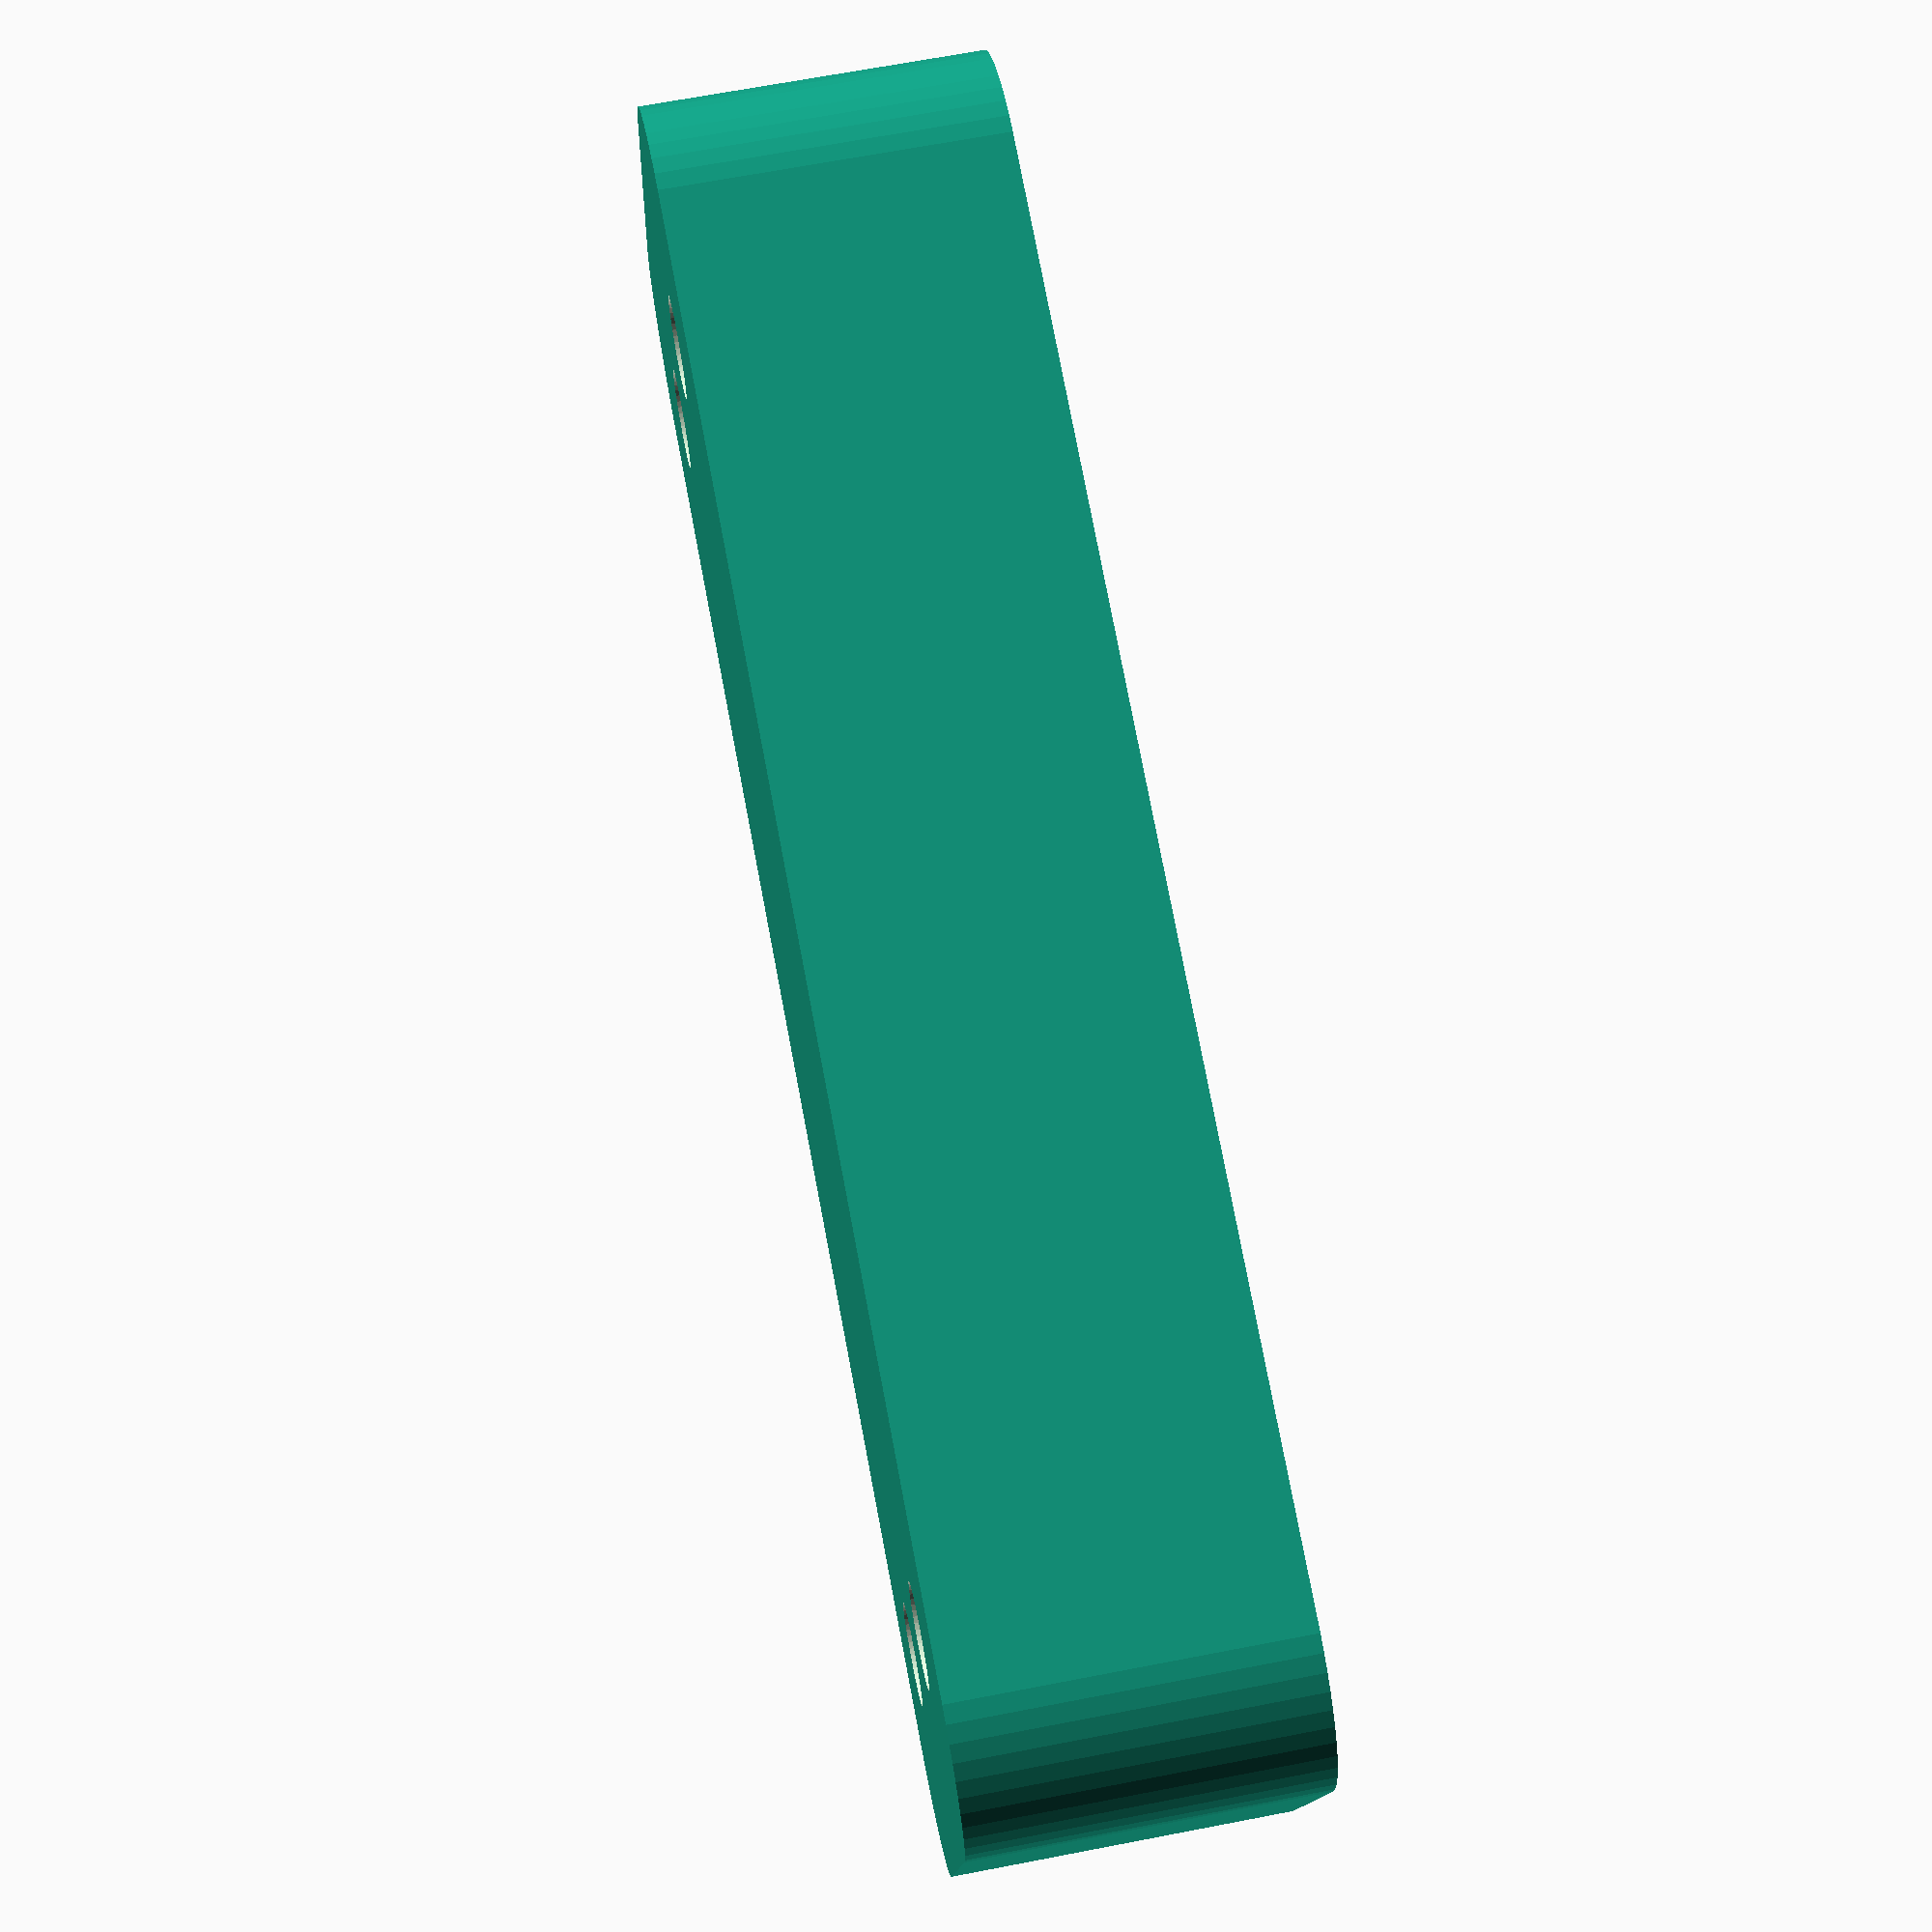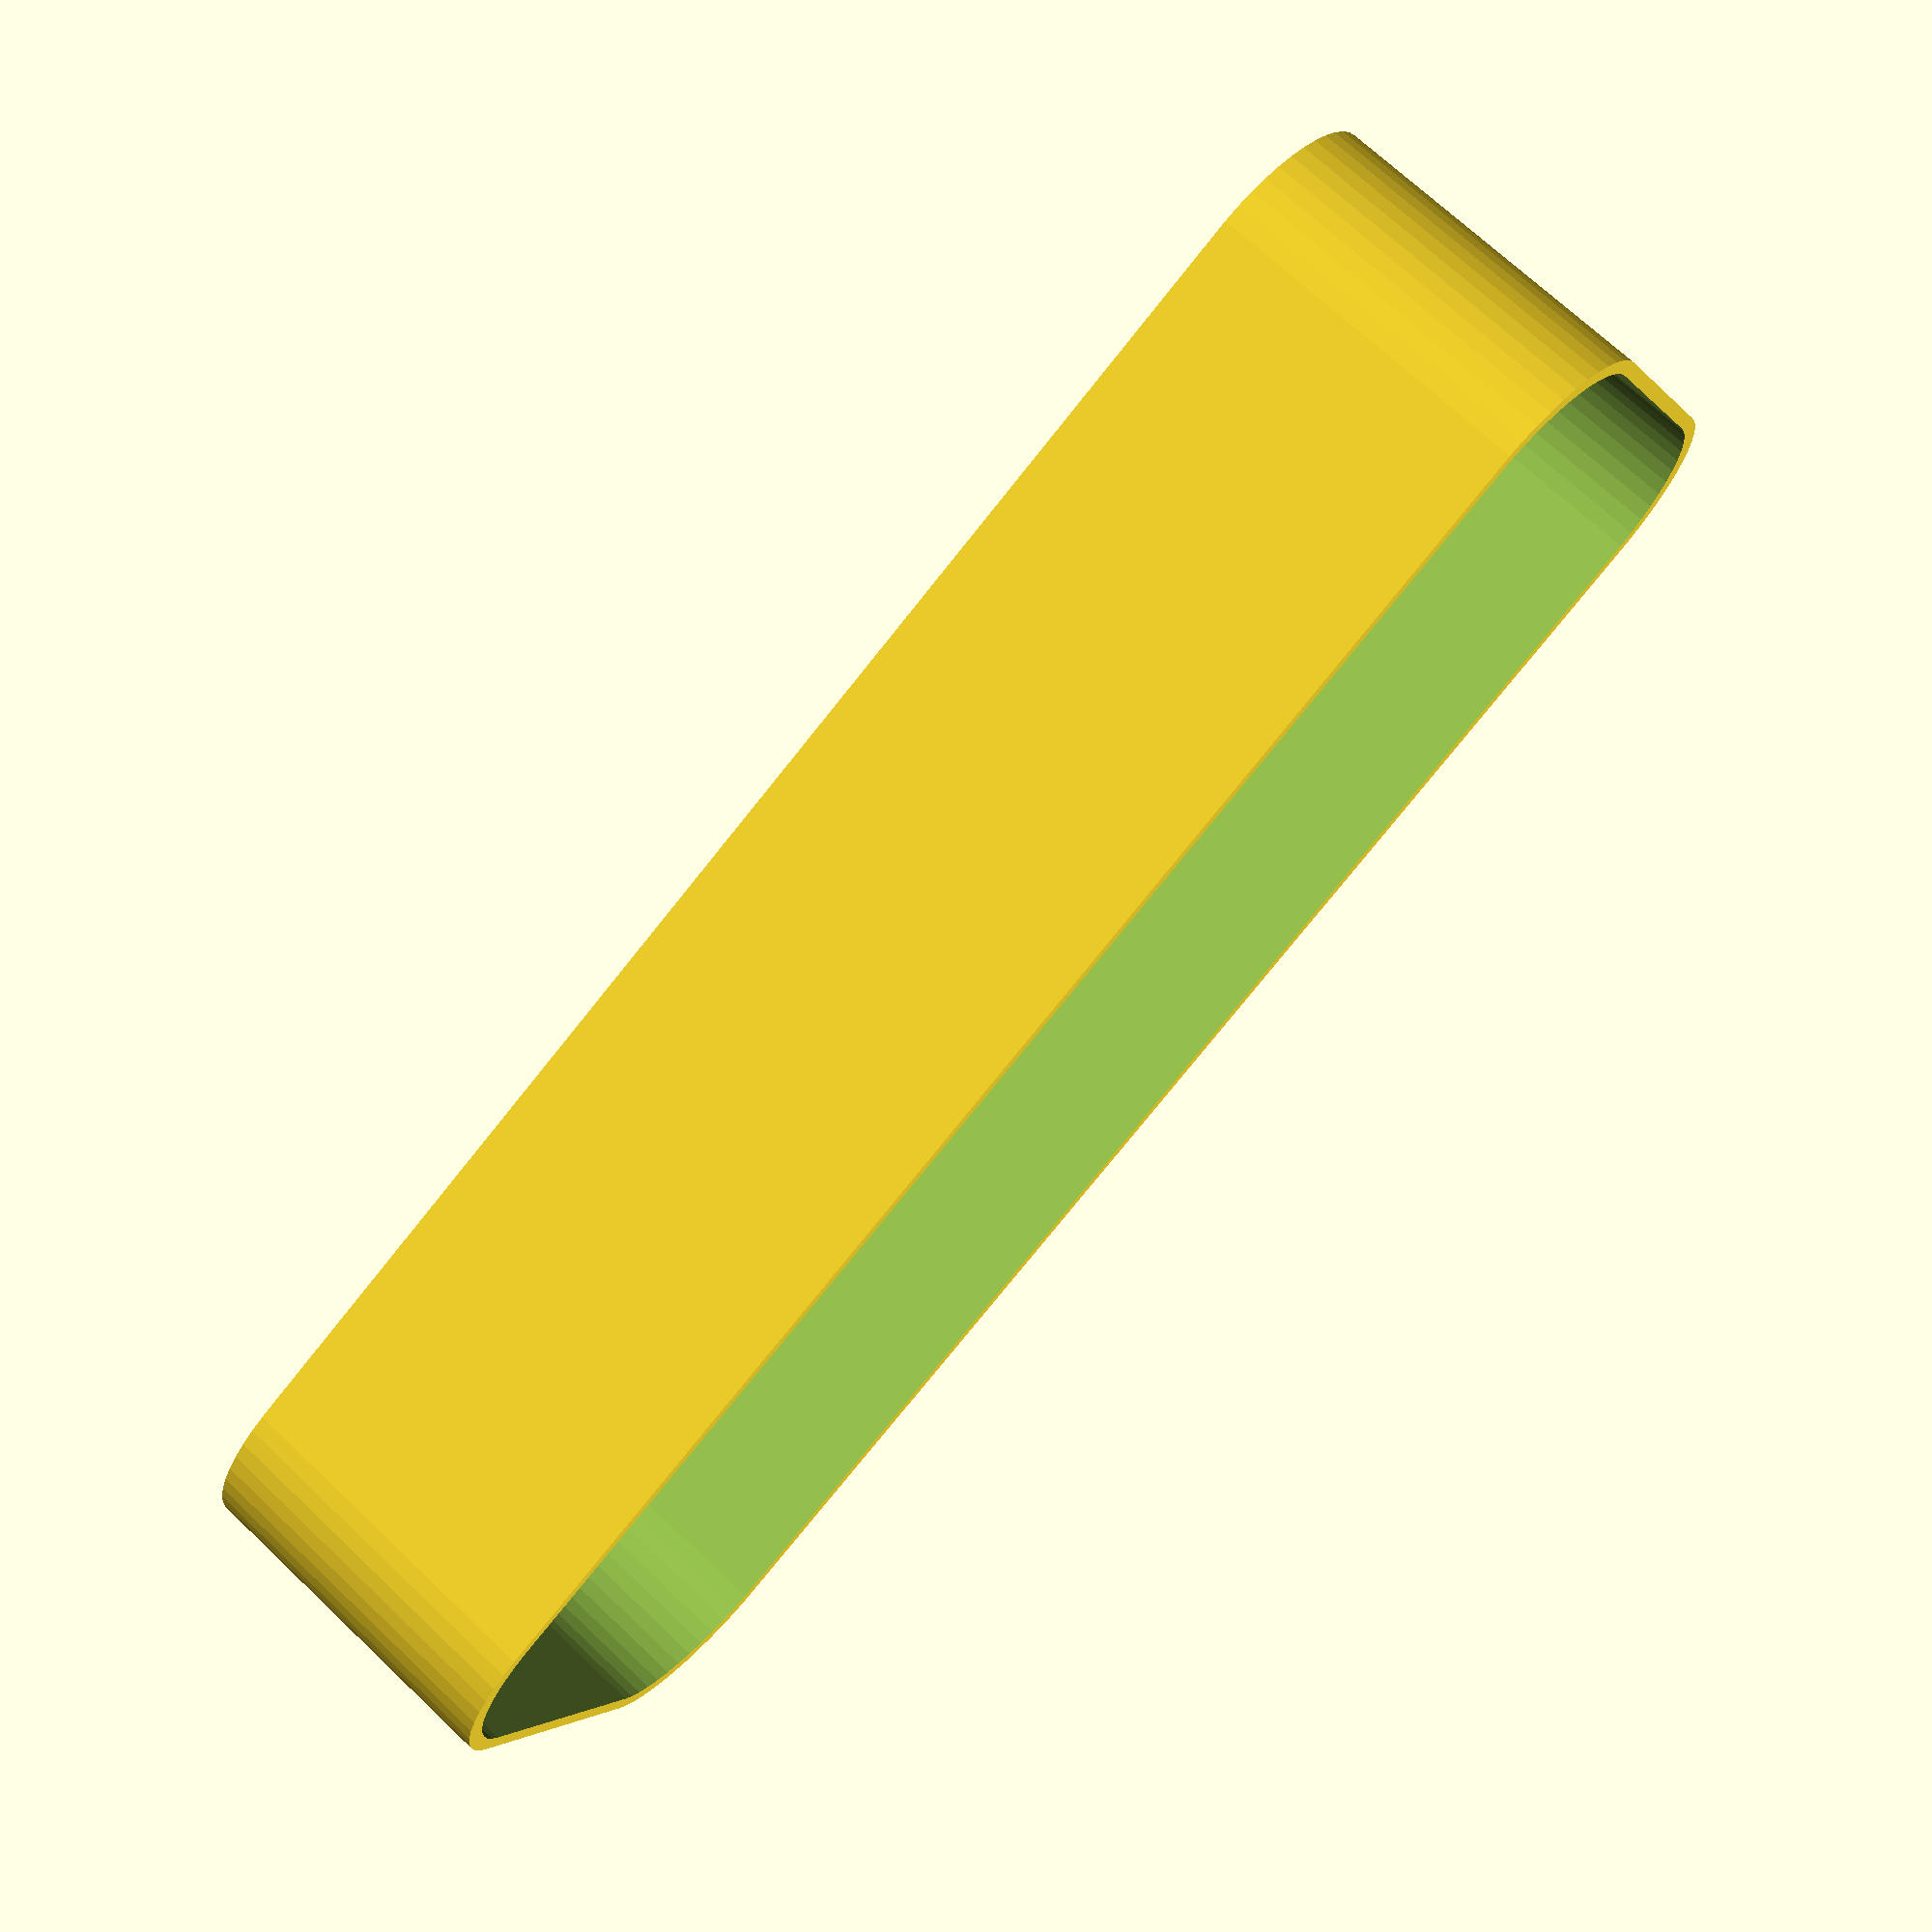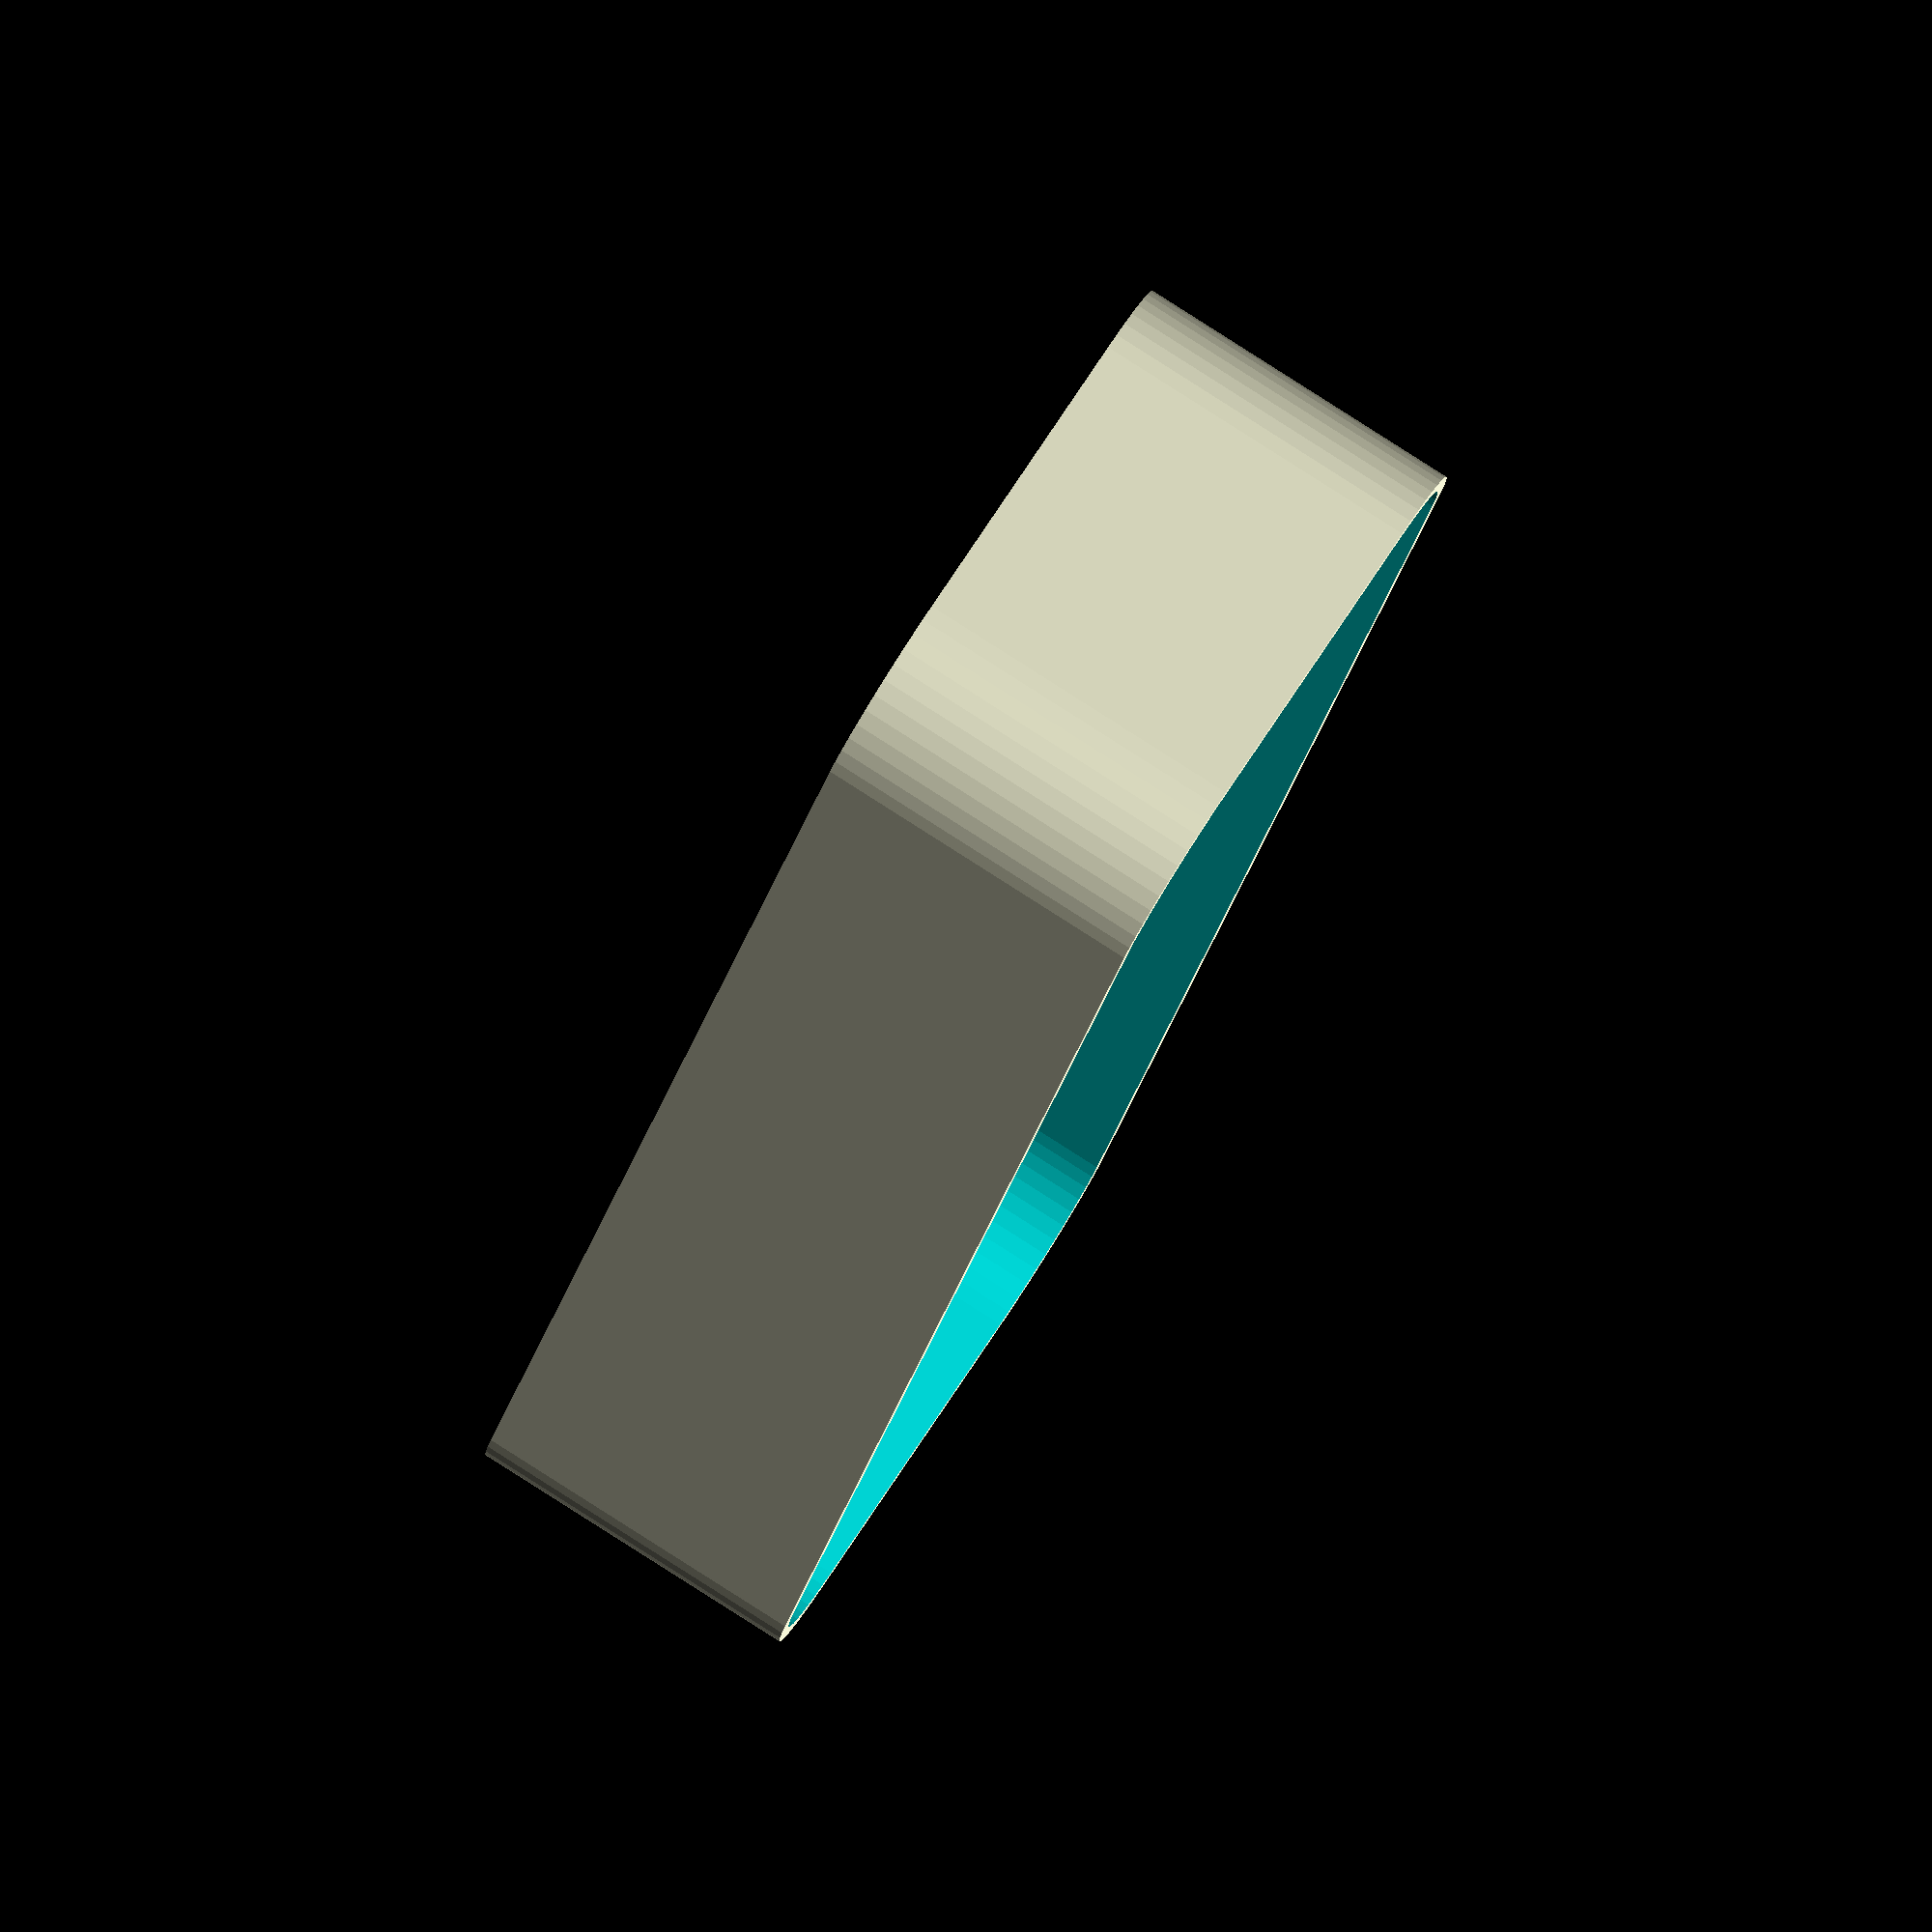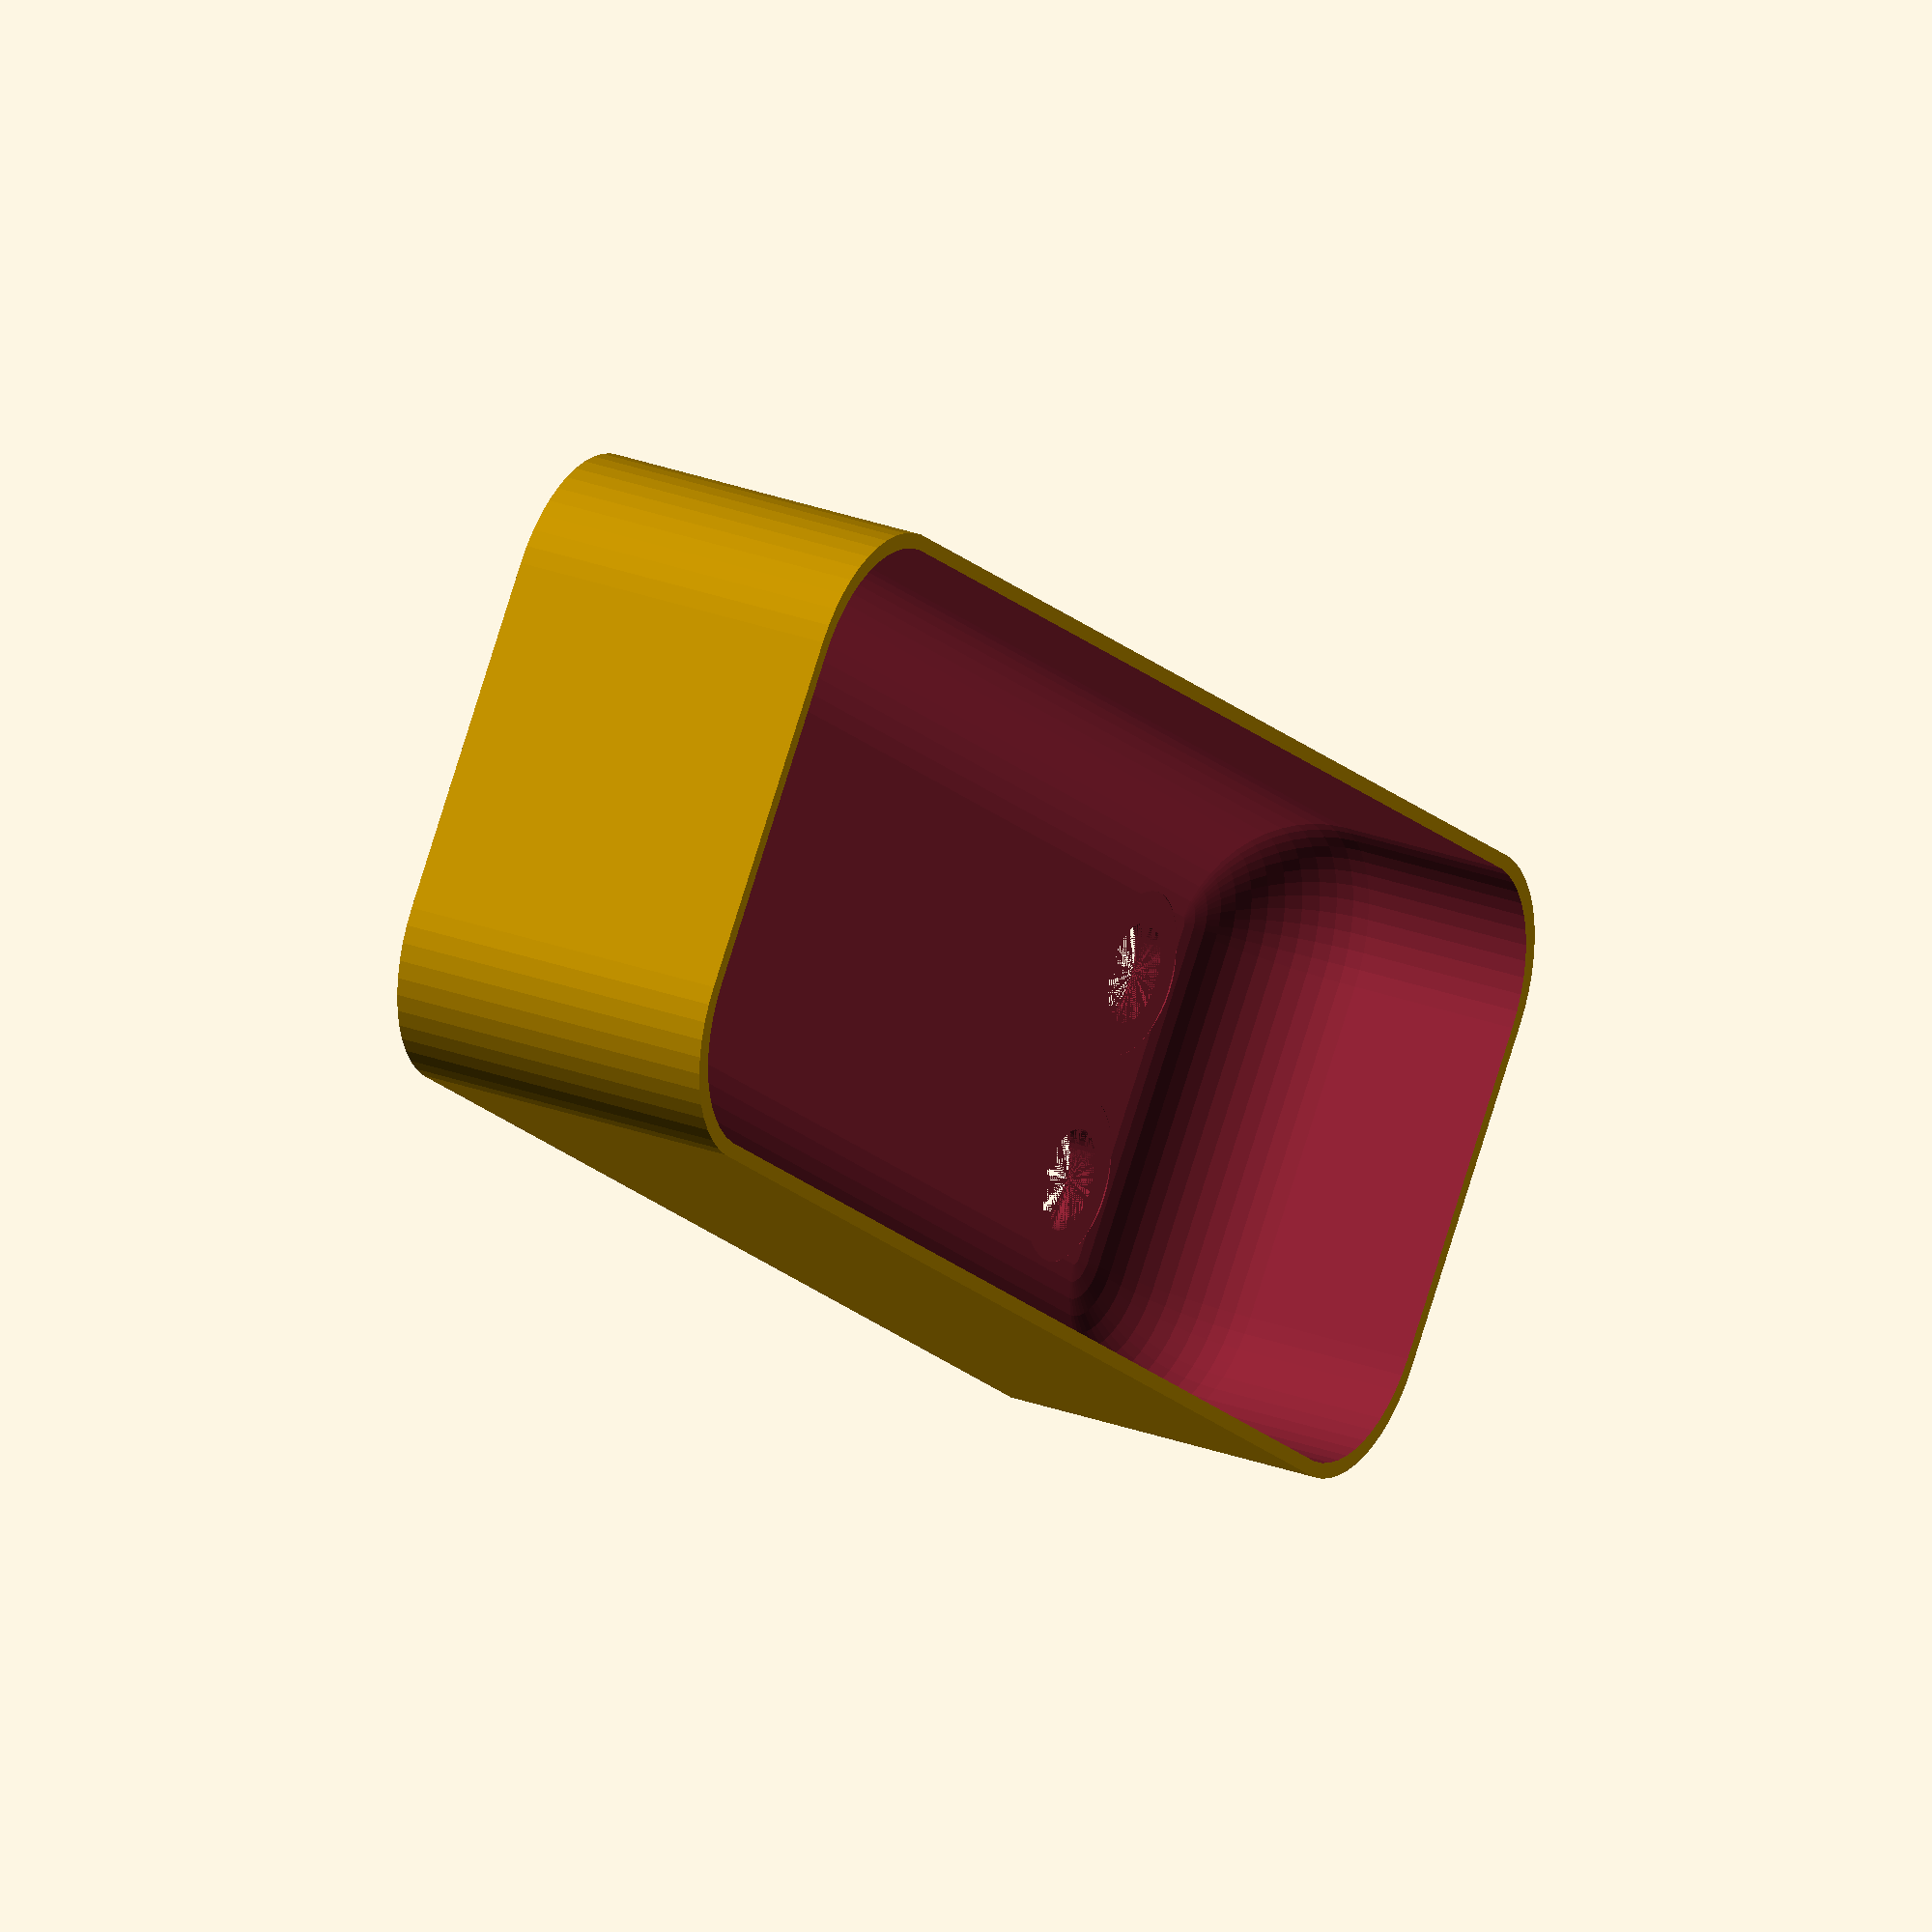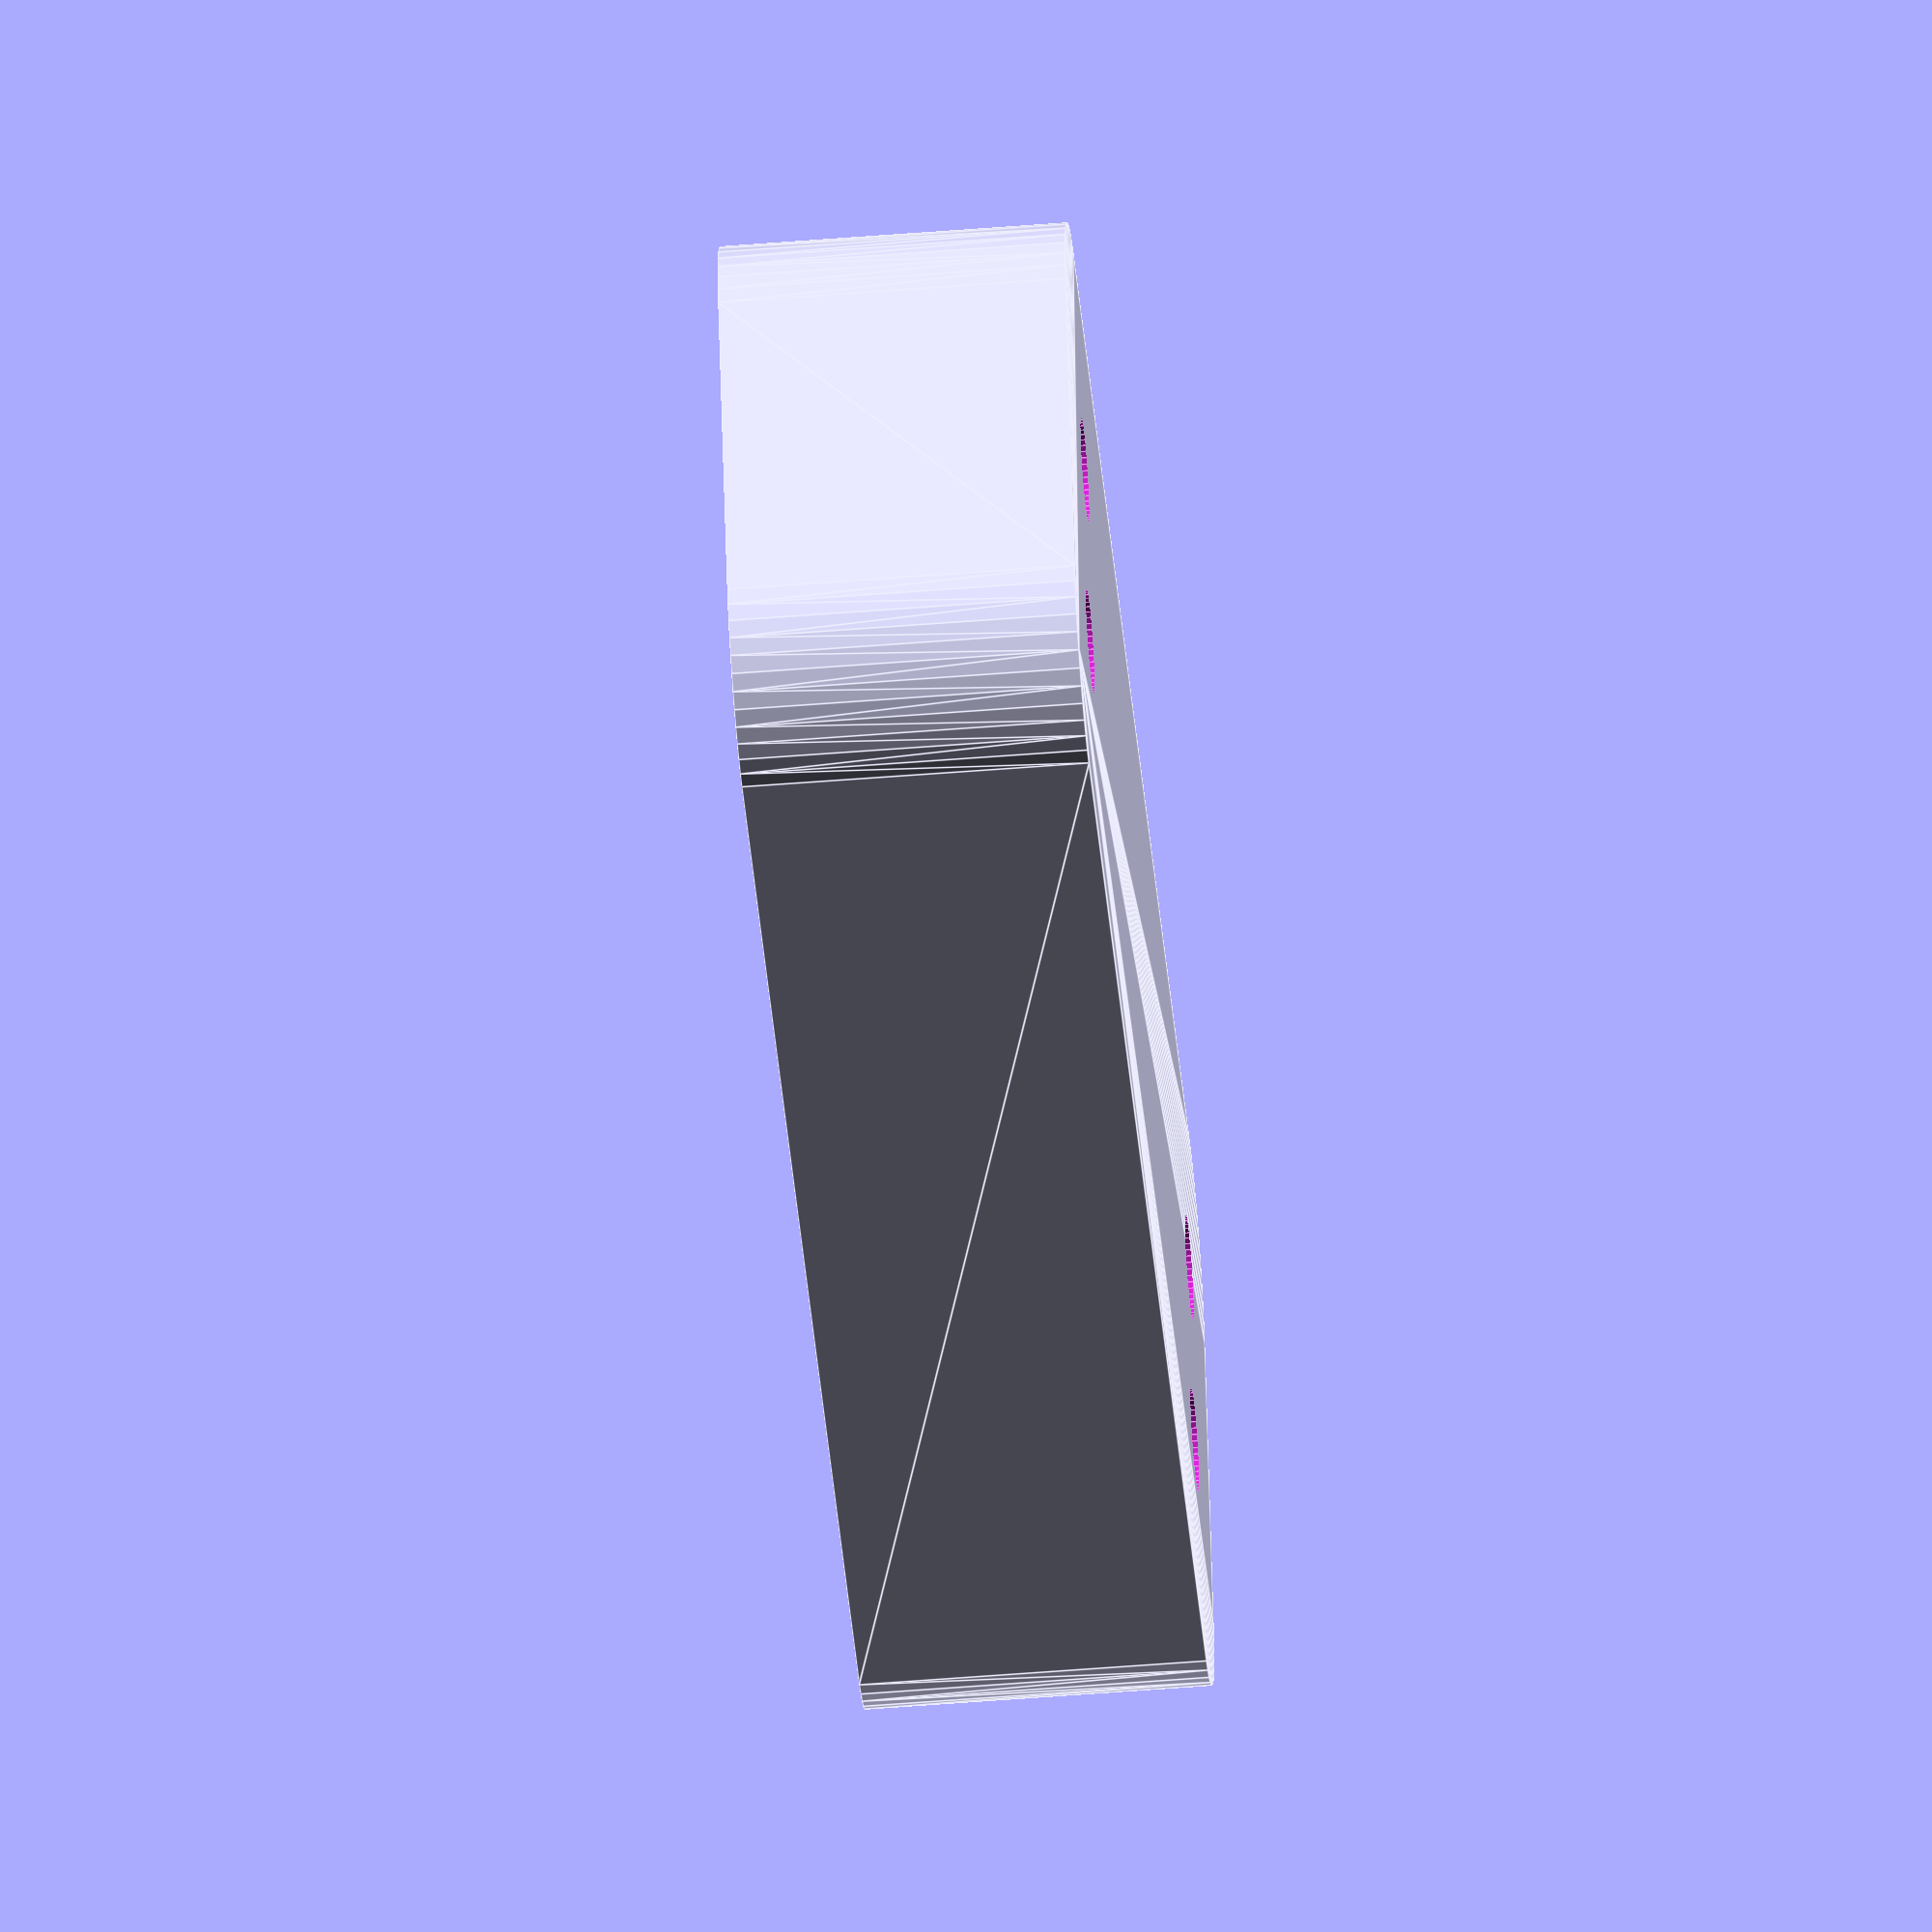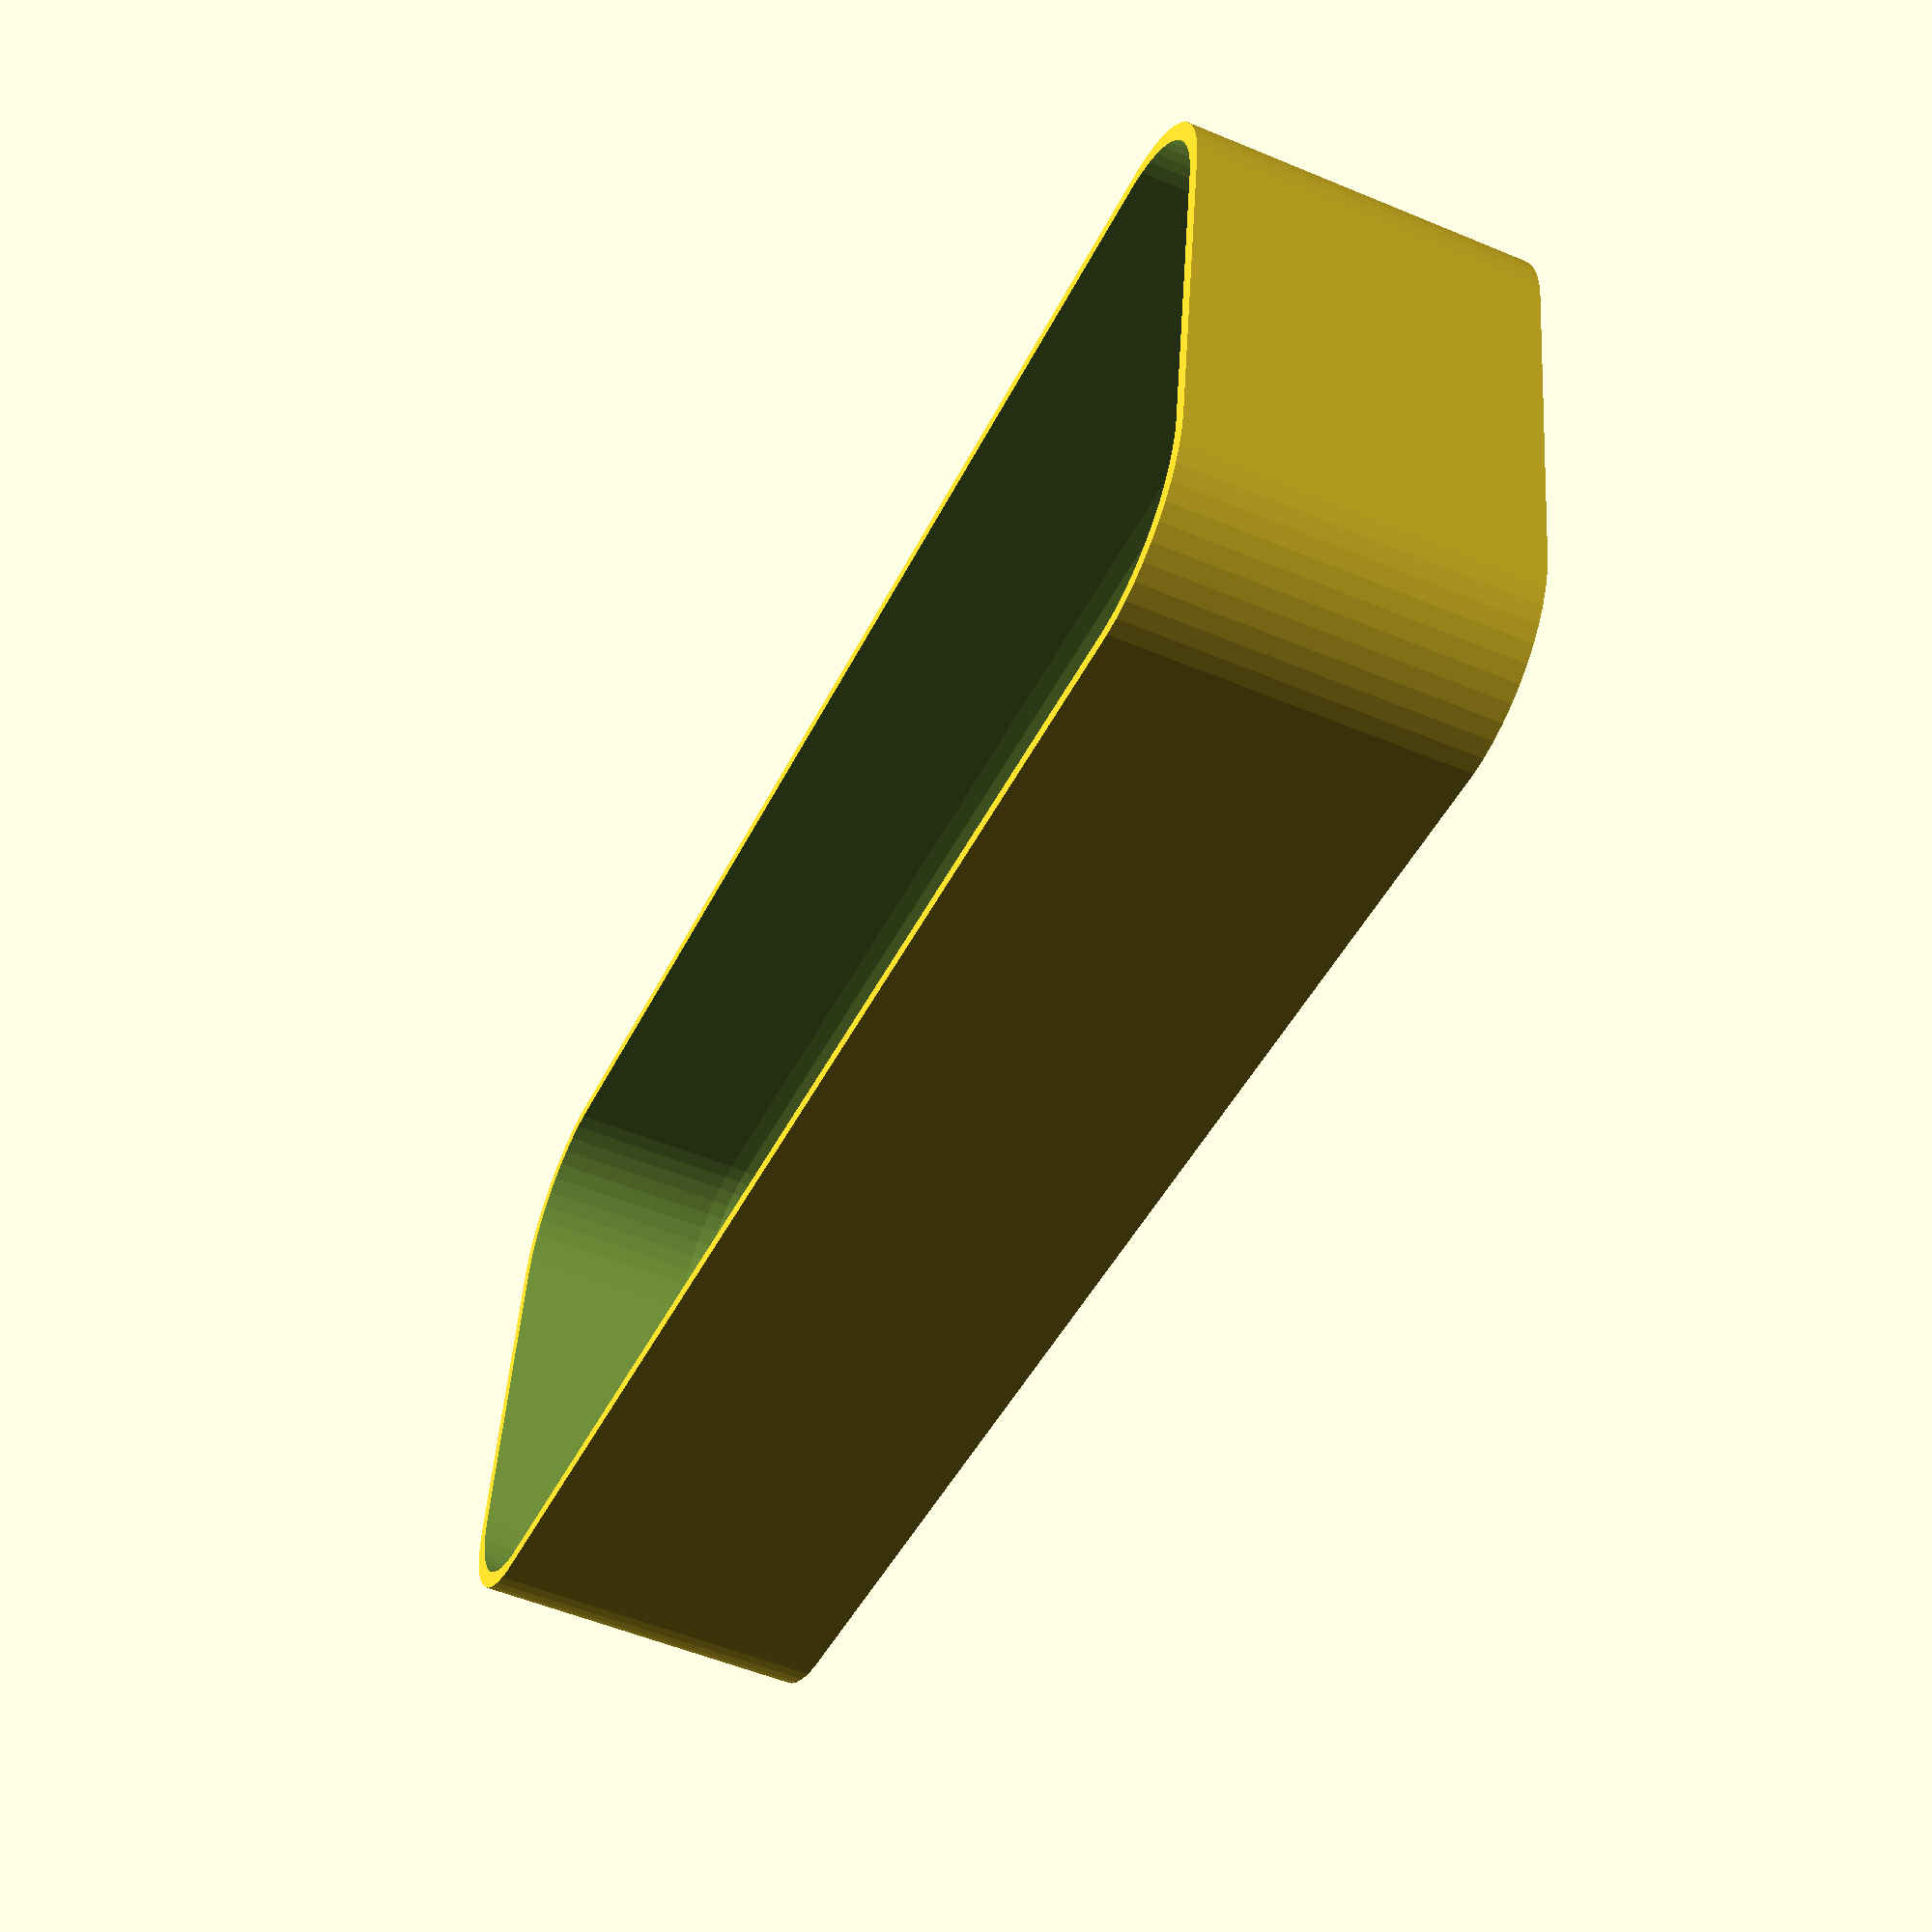
<openscad>
$fn = 50;


difference() {
	union() {
		hull() {
			translate(v = [-25.0000000000, 6.2500000000, 0]) {
				cylinder(h = 12, r = 5);
			}
			translate(v = [25.0000000000, 6.2500000000, 0]) {
				cylinder(h = 12, r = 5);
			}
			translate(v = [-25.0000000000, -6.2500000000, 0]) {
				cylinder(h = 12, r = 5);
			}
			translate(v = [25.0000000000, -6.2500000000, 0]) {
				cylinder(h = 12, r = 5);
			}
		}
	}
	union() {
		translate(v = [-22.5000000000, -3.7500000000, 1]) {
			rotate(a = [0, 0, 0]) {
				difference() {
					union() {
						translate(v = [0, 0, -10.0000000000]) {
							cylinder(h = 10, r = 1.5000000000);
						}
						translate(v = [0, 0, -10.0000000000]) {
							cylinder(h = 10, r = 1.8000000000);
						}
						cylinder(h = 3, r = 2.9000000000);
						translate(v = [0, 0, -10.0000000000]) {
							cylinder(h = 10, r = 1.5000000000);
						}
					}
					union();
				}
			}
		}
		translate(v = [22.5000000000, -3.7500000000, 1]) {
			rotate(a = [0, 0, 0]) {
				difference() {
					union() {
						translate(v = [0, 0, -10.0000000000]) {
							cylinder(h = 10, r = 1.5000000000);
						}
						translate(v = [0, 0, -10.0000000000]) {
							cylinder(h = 10, r = 1.8000000000);
						}
						cylinder(h = 3, r = 2.9000000000);
						translate(v = [0, 0, -10.0000000000]) {
							cylinder(h = 10, r = 1.5000000000);
						}
					}
					union();
				}
			}
		}
		translate(v = [-22.5000000000, 3.7500000000, 1]) {
			rotate(a = [0, 0, 0]) {
				difference() {
					union() {
						translate(v = [0, 0, -10.0000000000]) {
							cylinder(h = 10, r = 1.5000000000);
						}
						translate(v = [0, 0, -10.0000000000]) {
							cylinder(h = 10, r = 1.8000000000);
						}
						cylinder(h = 3, r = 2.9000000000);
						translate(v = [0, 0, -10.0000000000]) {
							cylinder(h = 10, r = 1.5000000000);
						}
					}
					union();
				}
			}
		}
		translate(v = [22.5000000000, 3.7500000000, 1]) {
			rotate(a = [0, 0, 0]) {
				difference() {
					union() {
						translate(v = [0, 0, -10.0000000000]) {
							cylinder(h = 10, r = 1.5000000000);
						}
						translate(v = [0, 0, -10.0000000000]) {
							cylinder(h = 10, r = 1.8000000000);
						}
						cylinder(h = 3, r = 2.9000000000);
						translate(v = [0, 0, -10.0000000000]) {
							cylinder(h = 10, r = 1.5000000000);
						}
					}
					union();
				}
			}
		}
		translate(v = [0, 0, 1]) {
			hull() {
				union() {
					translate(v = [-24.7500000000, 6.0000000000, 4.7500000000]) {
						cylinder(h = 22.5000000000, r = 4.7500000000);
					}
					translate(v = [-24.7500000000, 6.0000000000, 4.7500000000]) {
						sphere(r = 4.7500000000);
					}
					translate(v = [-24.7500000000, 6.0000000000, 27.2500000000]) {
						sphere(r = 4.7500000000);
					}
				}
				union() {
					translate(v = [24.7500000000, 6.0000000000, 4.7500000000]) {
						cylinder(h = 22.5000000000, r = 4.7500000000);
					}
					translate(v = [24.7500000000, 6.0000000000, 4.7500000000]) {
						sphere(r = 4.7500000000);
					}
					translate(v = [24.7500000000, 6.0000000000, 27.2500000000]) {
						sphere(r = 4.7500000000);
					}
				}
				union() {
					translate(v = [-24.7500000000, -6.0000000000, 4.7500000000]) {
						cylinder(h = 22.5000000000, r = 4.7500000000);
					}
					translate(v = [-24.7500000000, -6.0000000000, 4.7500000000]) {
						sphere(r = 4.7500000000);
					}
					translate(v = [-24.7500000000, -6.0000000000, 27.2500000000]) {
						sphere(r = 4.7500000000);
					}
				}
				union() {
					translate(v = [24.7500000000, -6.0000000000, 4.7500000000]) {
						cylinder(h = 22.5000000000, r = 4.7500000000);
					}
					translate(v = [24.7500000000, -6.0000000000, 4.7500000000]) {
						sphere(r = 4.7500000000);
					}
					translate(v = [24.7500000000, -6.0000000000, 27.2500000000]) {
						sphere(r = 4.7500000000);
					}
				}
			}
		}
	}
}
</openscad>
<views>
elev=293.6 azim=348.9 roll=259.0 proj=p view=wireframe
elev=110.8 azim=334.9 roll=226.3 proj=p view=solid
elev=96.0 azim=115.4 roll=237.5 proj=o view=wireframe
elev=152.9 azim=216.9 roll=240.0 proj=o view=solid
elev=55.1 azim=17.3 roll=94.8 proj=o view=edges
elev=232.6 azim=9.1 roll=114.3 proj=p view=wireframe
</views>
